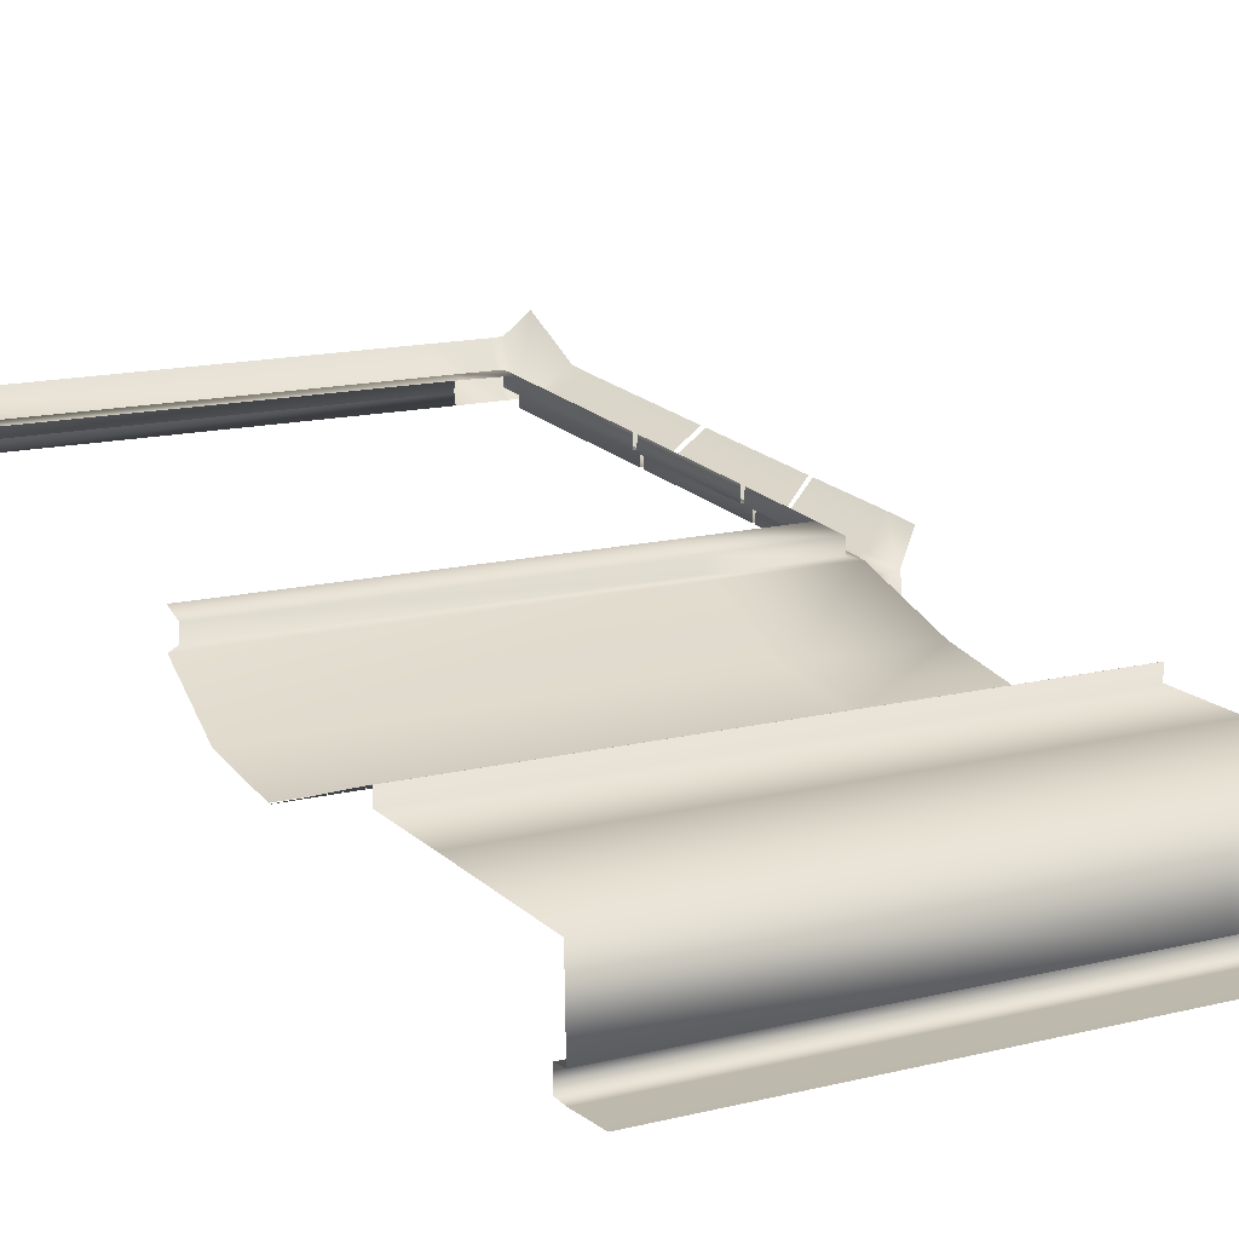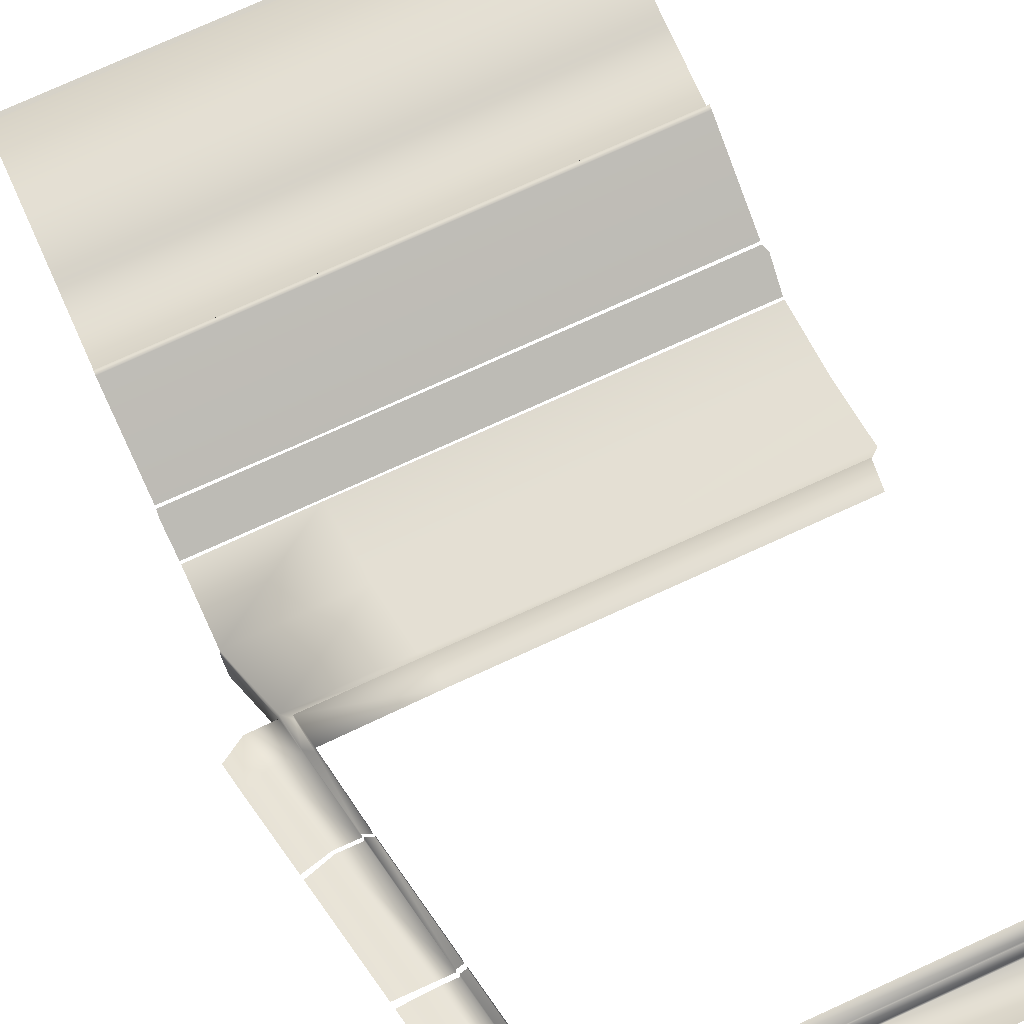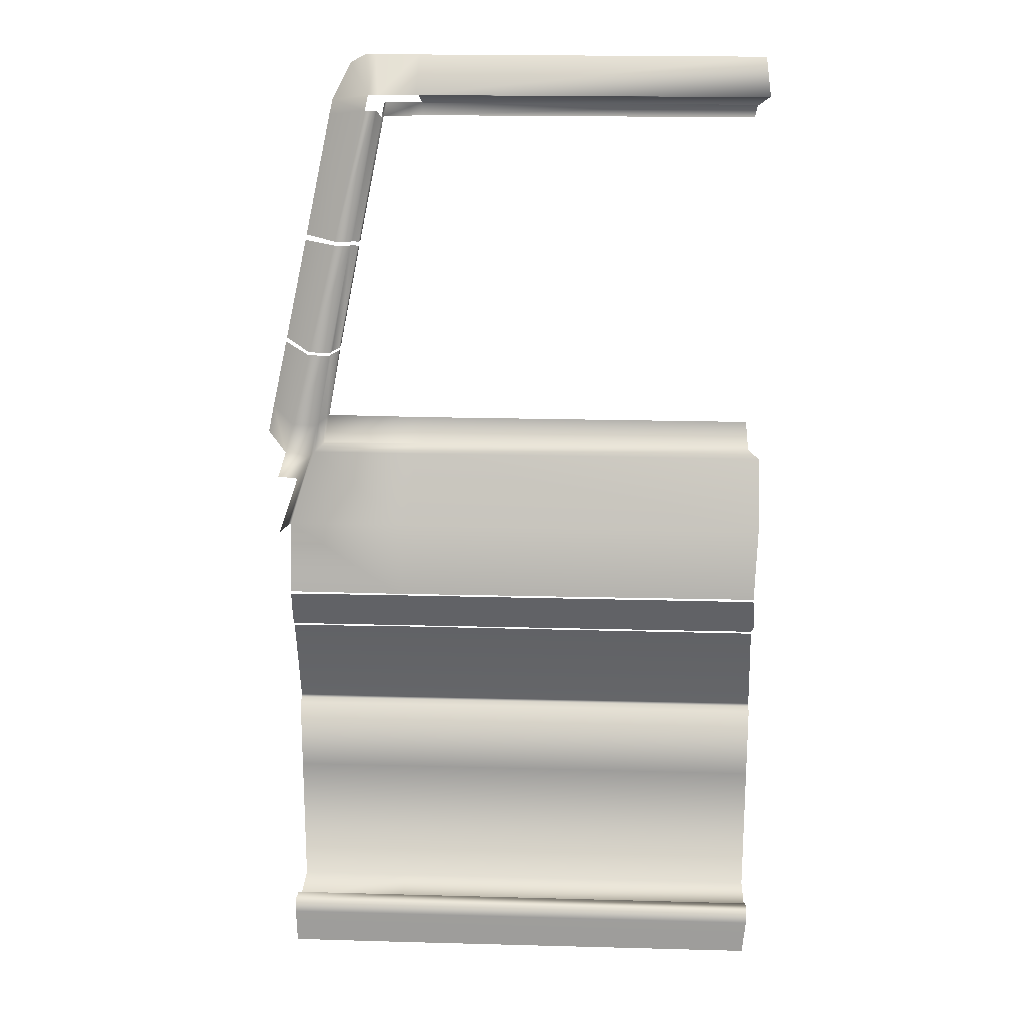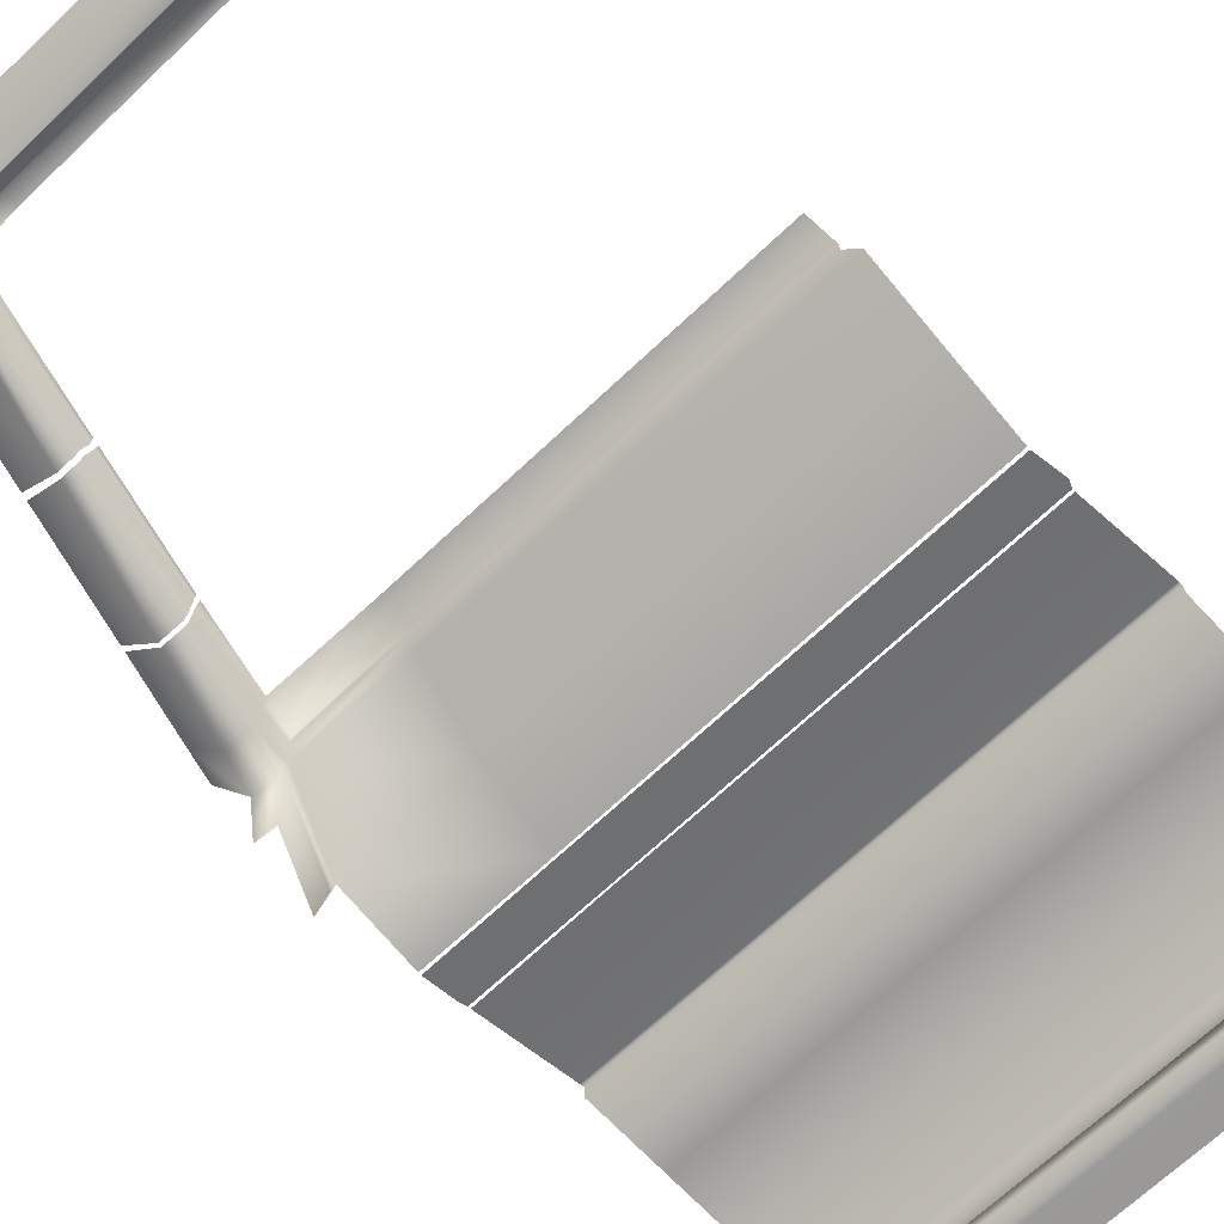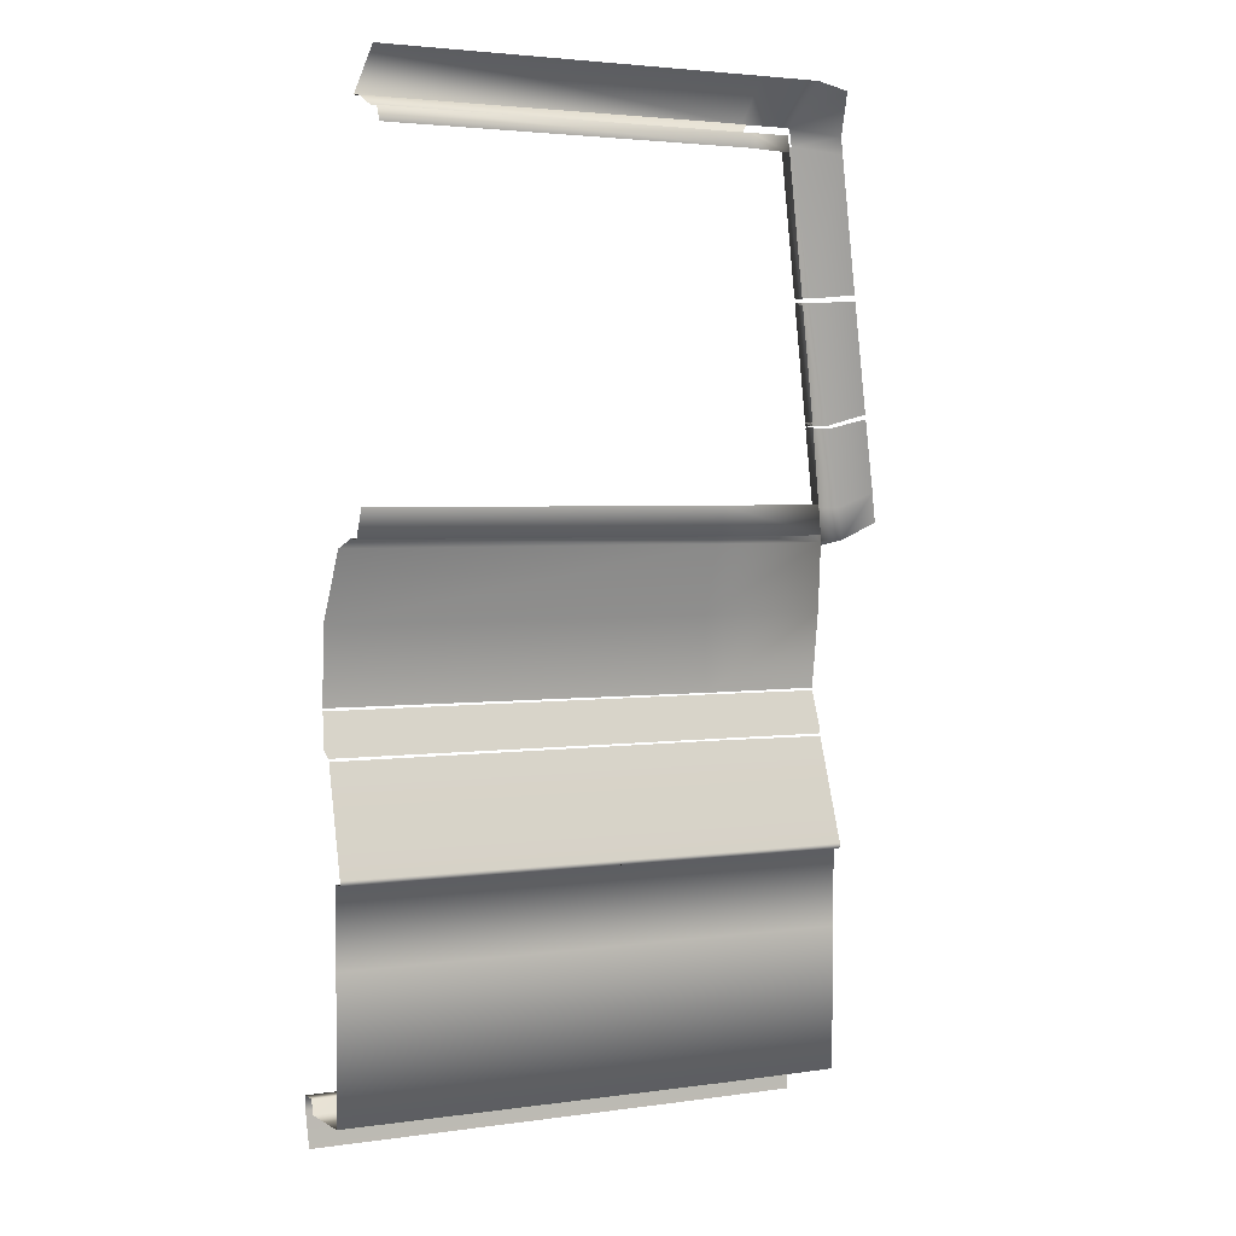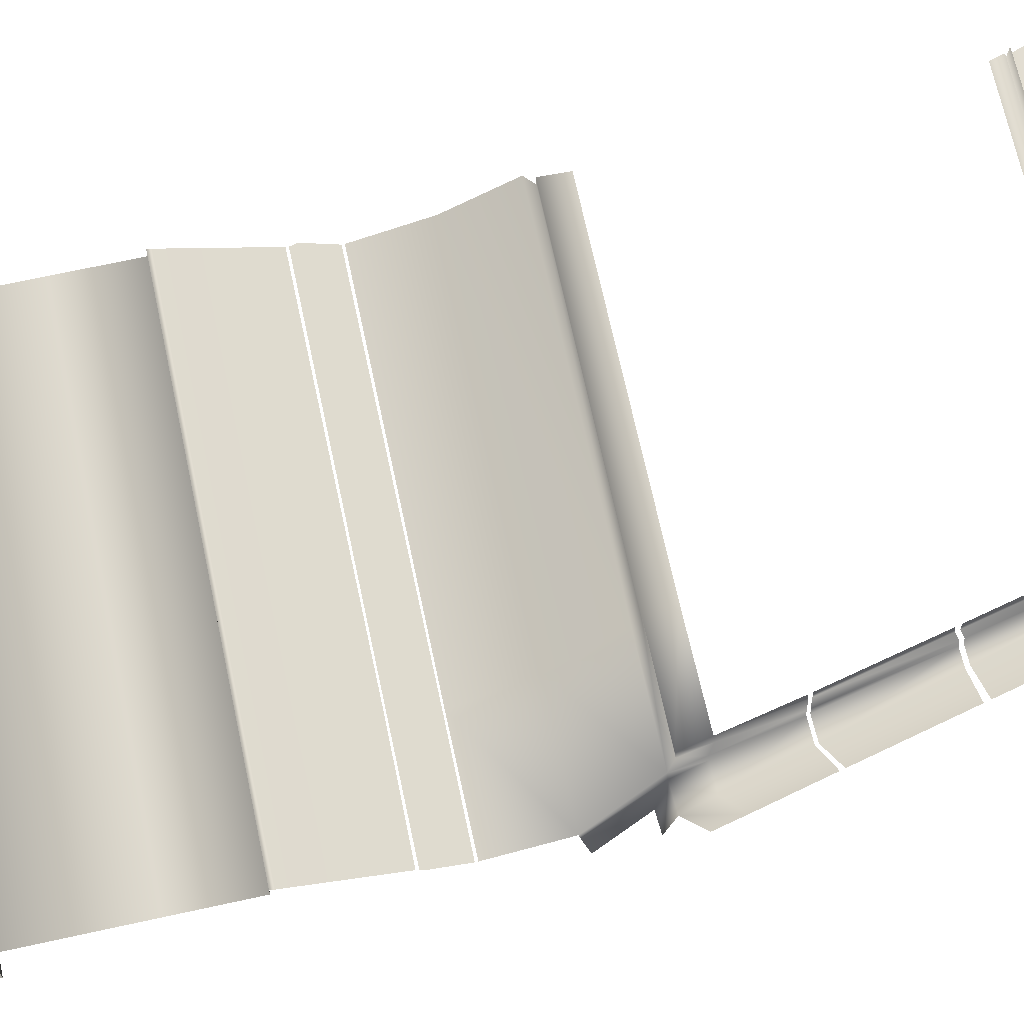
<metadata>
{"format":"obj","ext":"obj","renderer":"f3d","projection":"perspective","resolution":1024,"background":"white","views":[{"elev":14.9,"azim":-28.1,"up":"+Z"},{"elev":78.0,"azim":155.7,"up":"+Z"},{"elev":19.2,"azim":-177.1,"up":"+Y"},{"elev":-68.9,"azim":-136.6,"up":"+Z"},{"elev":3.1,"azim":-26.2,"up":"+Y"},{"elev":70.5,"azim":77.8,"up":"+Z"}]}
</metadata>
<code>
o Cube.004
v 0.6406 1.006 -1.355
v -0.5325 6.715 -0.04546
v -1.335 6.718 -0.05008
v -6.38 6.713 -0.05458
v -6.418 -3.064 -1.394
v -1.047 -3.06 -1.394
v -6.422 6.204 -0.5924
v -0.631 6.199 -0.594
v -1.318 6.202 -0.5954
v -0.06557 6.09 -0.2754
v 0.9374 1.238 -1.024
v -0.2874 6.569 0.2279
v -6.418 -6.058 -1.411
v 0.251 0.9936 -1.407
v -0.693 6.718 -0.05008
v 0.5556 -3.064 -1.394
v 0.5475 0.06683 -1.964
v -0.7732 6.205 -0.5953
v -6.42 6.179 -0.4228
v -6.42 0.971 -1.221
v -1.047 -3.062 -1.214
v -1.065 -0.9987 -1.947
v 0.5423 -0.9903 -1.946
v -1.181 0.03333 -1.776
v -6.42 0.03293 -1.774
v -6.374 -0.9903 -1.946
v -1.305 0.9744 -1.218
v -6.418 -3.062 -1.215
v 0.5556 -3.062 -1.215
v -1.346 6.179 -0.4228
v 0.2307 0.9806 -1.218
v 0.5286 0.03351 -1.778
v -1.047 -1.492 -1.778
v -6.418 -1.49 -1.779
v 0.5556 -1.49 -1.779
v -6.27 6.075 -0.4326
v -6.27 1.09 -1.193
v -1.361 1.09 -1.193
v -1.399 6.075 -0.4326
v 0.1069 1.095 -1.193
v -0.8466 6.069 -0.432
v -6.268 6.052 -0.2466
v -6.268 1.08 -1.005
v -1.362 1.078 -1.004
v -1.374 6.053 -0.2457
v 0.09933 1.08 -1.005
v -0.8544 6.052 -0.2466
v -6.418 -4.133 -1.397
v 0.5556 -4.133 -1.397
v -1.047 -4.13 -1.397
v 0.5556 -6.058 -1.411
v -1.047 -6.065 -1.408
v 0.3417 0.8729 -2.187
v 0.6278 0.8852 -2.139
v 0.5606 0.1819 -2.596
v -6.374 -1.588 -1.744
v 0.543 -1.588 -1.744
v -1.063 -1.588 -1.744
v -1.063 -1.023 -1.947
v -6.374 -1.027 -1.946
v 0.543 -1.027 -1.946
v -0.58 5.98 -0.6313
v -0.01951 5.877 -0.315
v -0.7226 5.971 -0.6357
v -0.7261 5.954 -0.4571
v -0.8062 5.868 -0.4649
v -6.228 5.873 -0.2708
v -1.391 5.871 -0.2711
v -0.8133 5.849 -0.2769
v 0.5374 1.429 -1.285
v 0.8589 1.631 -0.9617
v -6.228 1.465 -0.9429
v 0.1656 1.426 -1.329
v 0.1597 1.412 -1.149
v 0.04543 1.499 -1.131
v -1.378 1.468 -0.9424
v 0.02765 1.482 -0.9426
v -0.359 4.114 -0.9185
v -0.3644 4.098 -0.7401
v -0.4568 4.077 -0.7372
v -0.4612 4.074 -0.5498
v -0.1211 4.114 -0.8978
v 0.3333 4.154 -0.5801
v 0.2853 2.457 -1.136
v 0.6591 2.581 -0.8195
v -0.03432 2.455 -1.171
v -0.04122 2.44 -0.9928
v -0.1465 2.486 -0.9798
v -0.1467 2.46 -0.7958
v -0.348 4.057 -0.9271
v -0.3534 4.042 -0.7487
v -0.4462 4.023 -0.7454
v -0.4453 3.992 -0.5622
v -0.1072 4.058 -0.9059
v 0.3496 4.075 -0.5921
v 0.2747 2.5 -1.13
v 0.6468 2.64 -0.8104
v -0.04263 2.497 -1.165
v -0.04953 2.483 -0.9863
v -0.1545 2.526 -0.9736
v -0.1586 2.522 -0.7864
v -6.374 -1.624 -1.731
v 0.543 -1.624 -1.731
v -1.063 -1.613 -1.735
v -6.418 -3.004 -1.233
v 0.5556 -3.004 -1.233
v -1.047 -3.009 -1.231
v -6.418 -6.086 -2.309
v 0.543 -6.089 -2.301
v -1.047 -6.087 -2.313
v -6.418 -6.094 -2.573
v -6.374 -6.587 -2.573
v 0.5556 -6.094 -2.573
v -1.047 -6.093 -2.573
v -1.063 -6.592 -2.573
v 0.543 -6.587 -2.573
v -6.418 -5.895 -2.328
v 0.543 -5.891 -2.33
v -1.047 -5.894 -2.327
v -6.418 -5.895 -2.569
v 0.5556 -5.895 -2.569
v -1.047 -5.894 -2.57
f 59 61 35 33
f 60 59 33 34
f 5 6 50 48
f 24 22 26 25
f 27 24 25 20
f 22 24 32 23
f 24 27 31 32
f 6 16 49 50
f 48 50 52 13
f 50 49 51 52
f 52 51 109 110
f 104 103 106 107
f 102 104 107 105
f 13 52 110 108
f 114 113 116 115
f 111 114 115 112
f 113 114 122 121
f 117 119 122 120
f 119 118 121 122
f 108 110 119 117
f 114 111 120 122
f 18 9 3 15
f 8 2 12 10
f 9 7 4 3
f 14 17 32 31
f 16 6 21 29
f 62 8 10 63
f 8 18 15 2
f 105 107 21 28
f 31 27 38 40
f 107 106 29 21
f 6 5 28 21
f 73 14 31 74
f 7 9 30 19
f 74 31 40 75
f 19 30 39 36
f 27 20 37 38
f 68 67 42 45
f 69 68 45 47
f 36 39 45 42
f 38 37 43 44
f 75 40 46 77
f 40 38 44 46
f 17 14 53 55
f 14 1 54 53
f 33 35 57 58
f 34 33 58 56
f 41 66 69 47
f 82 78 64 62
f 82 62 63 83
f 1 70 71 11
f 1 14 73 70
f 44 43 72 76
f 46 44 76 77
f 88 75 77 89
f 87 74 75 88
f 86 73 74 87
f 64 78 79 65
f 65 79 80 66
f 66 80 81 69
f 70 73 86 84
f 70 84 85 71
f 96 98 90 94
f 96 94 95 97
f 92 100 101 93
f 91 99 100 92
f 90 98 99 91

</code>
